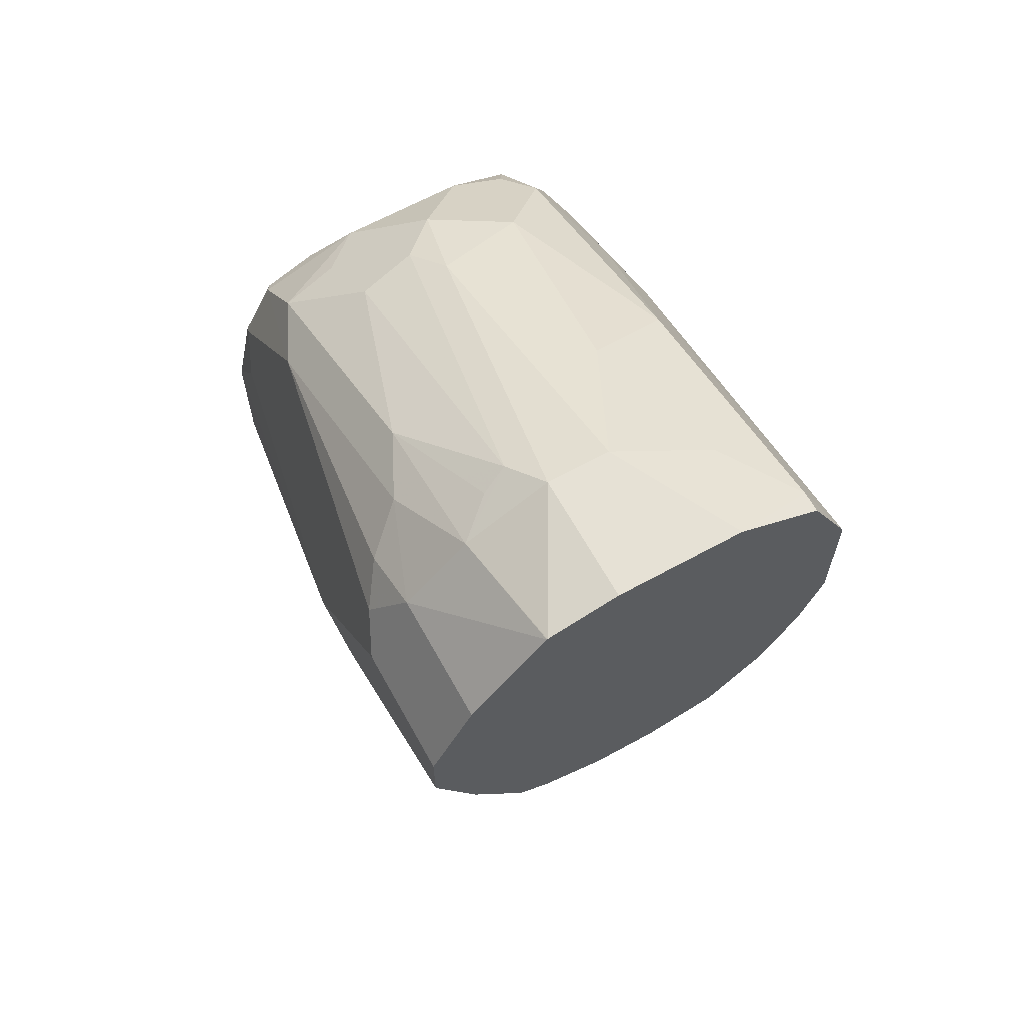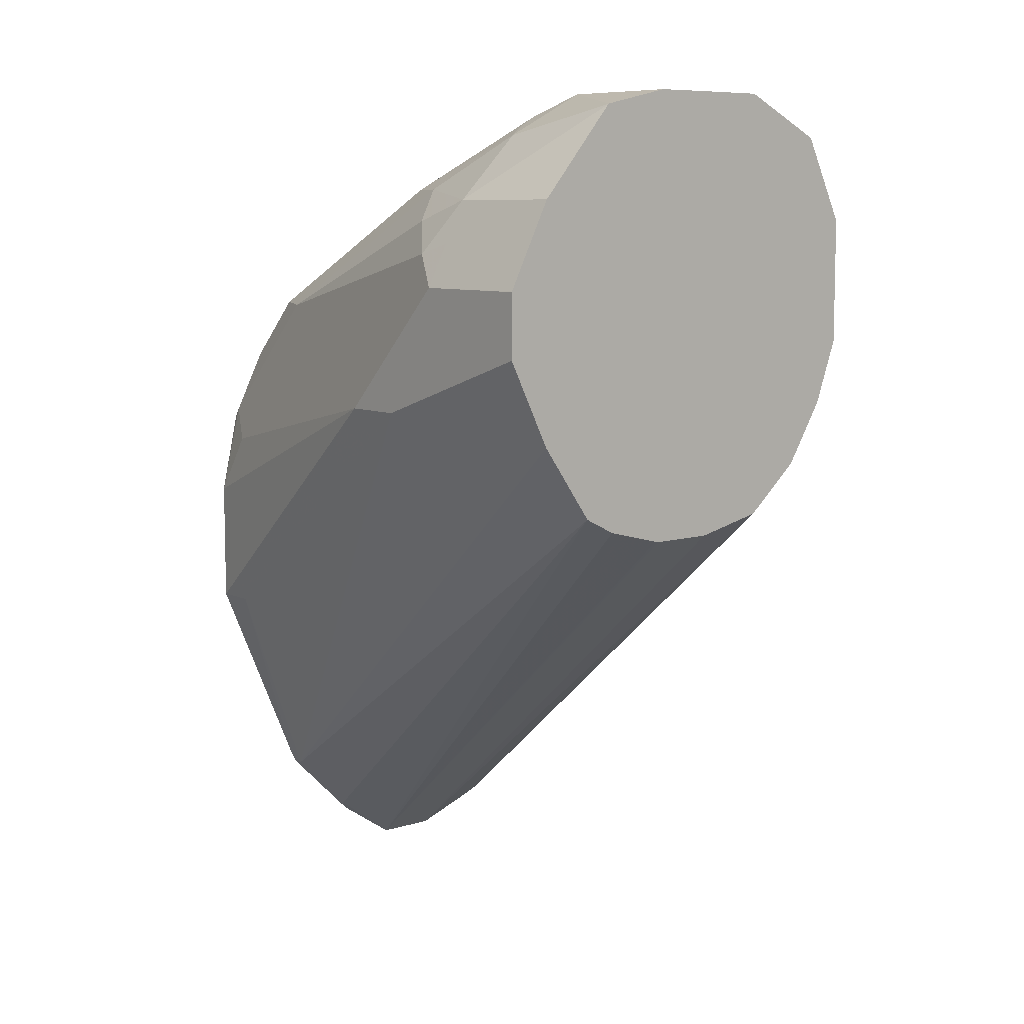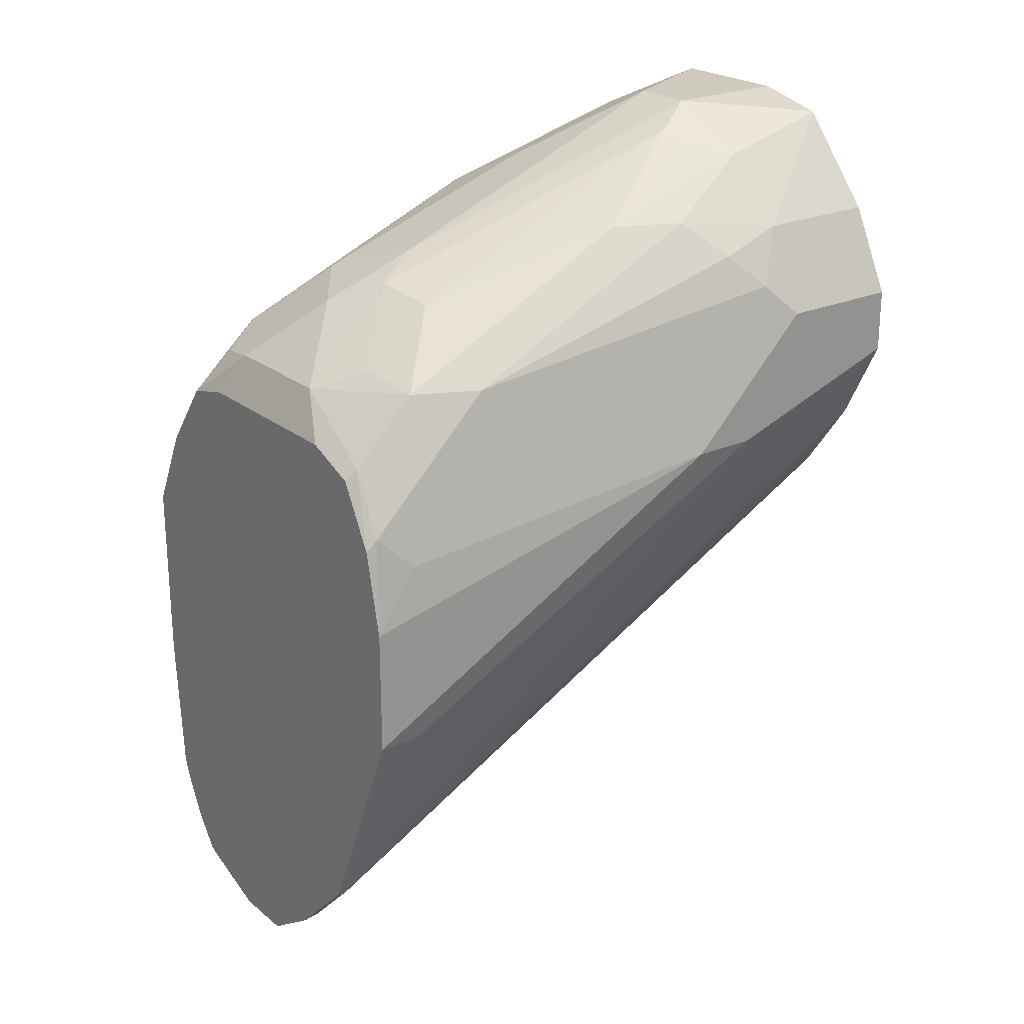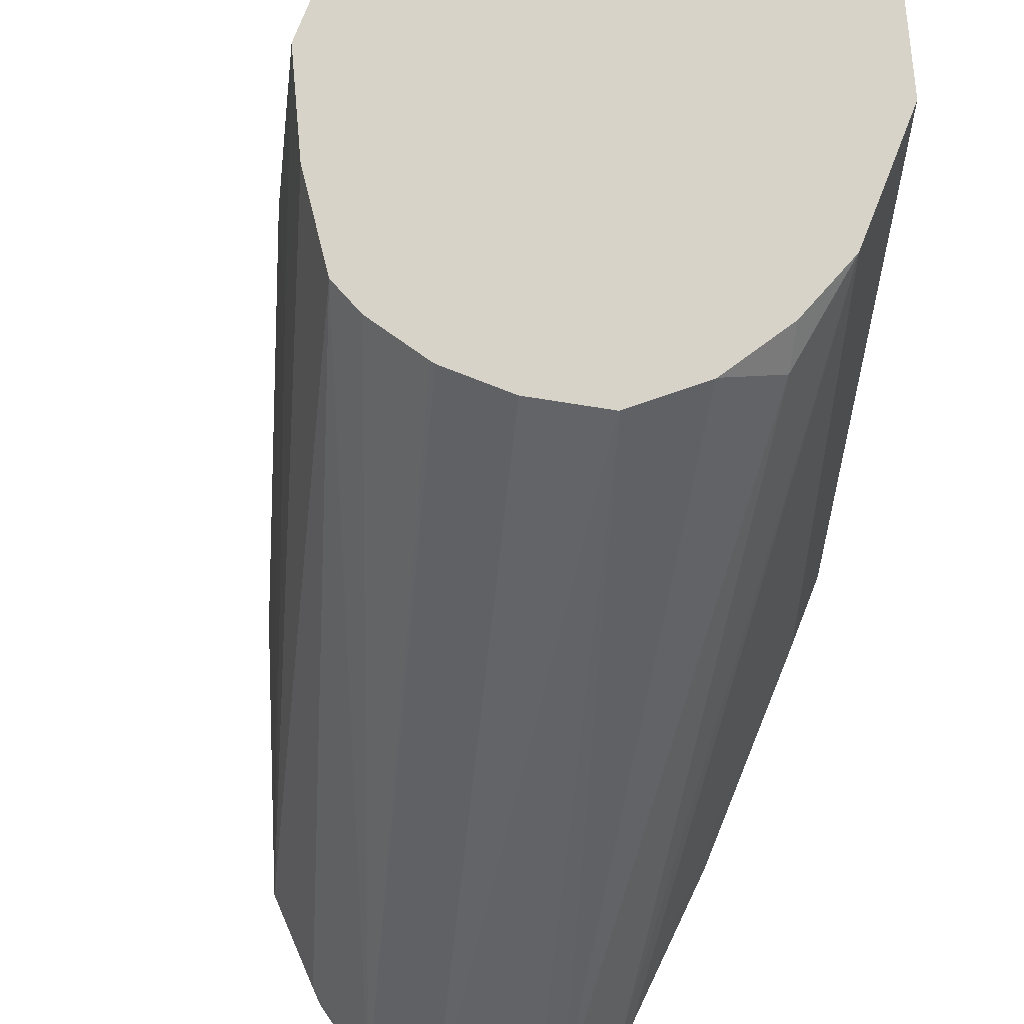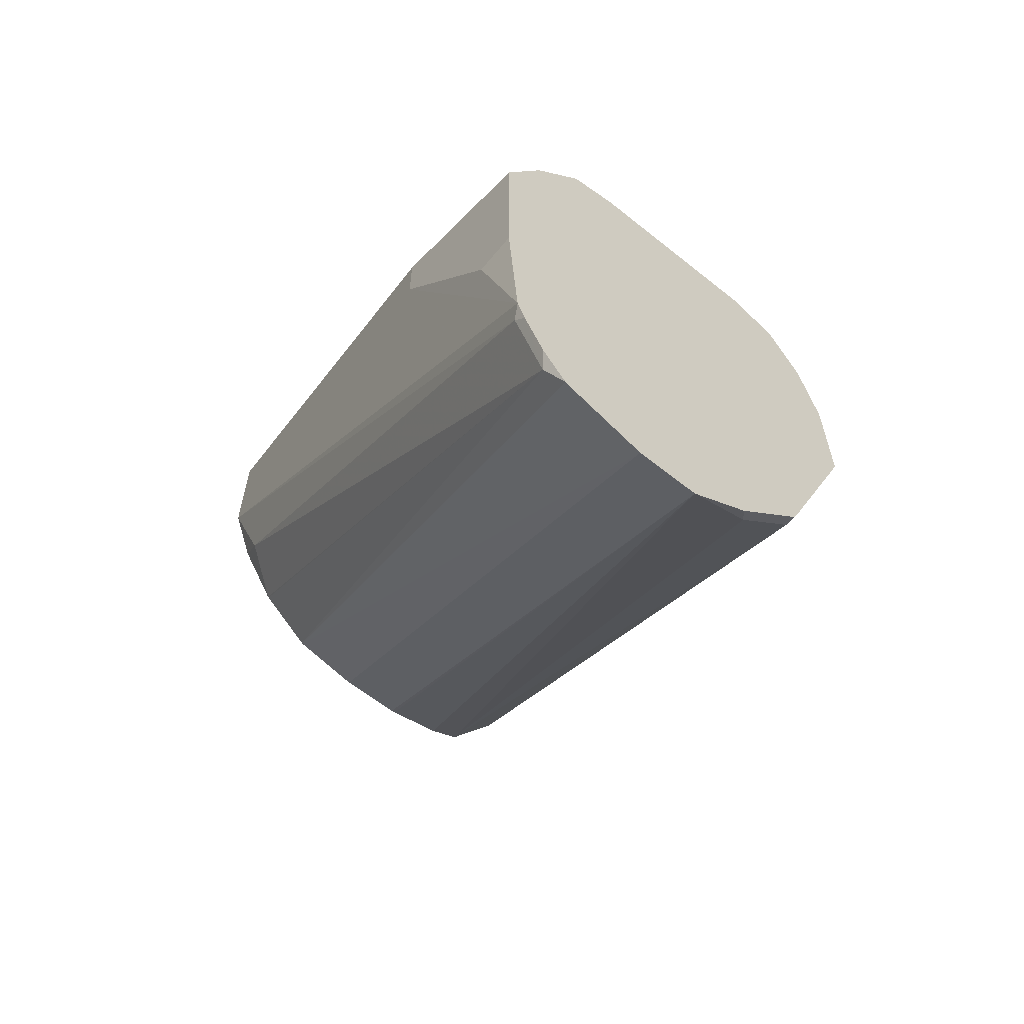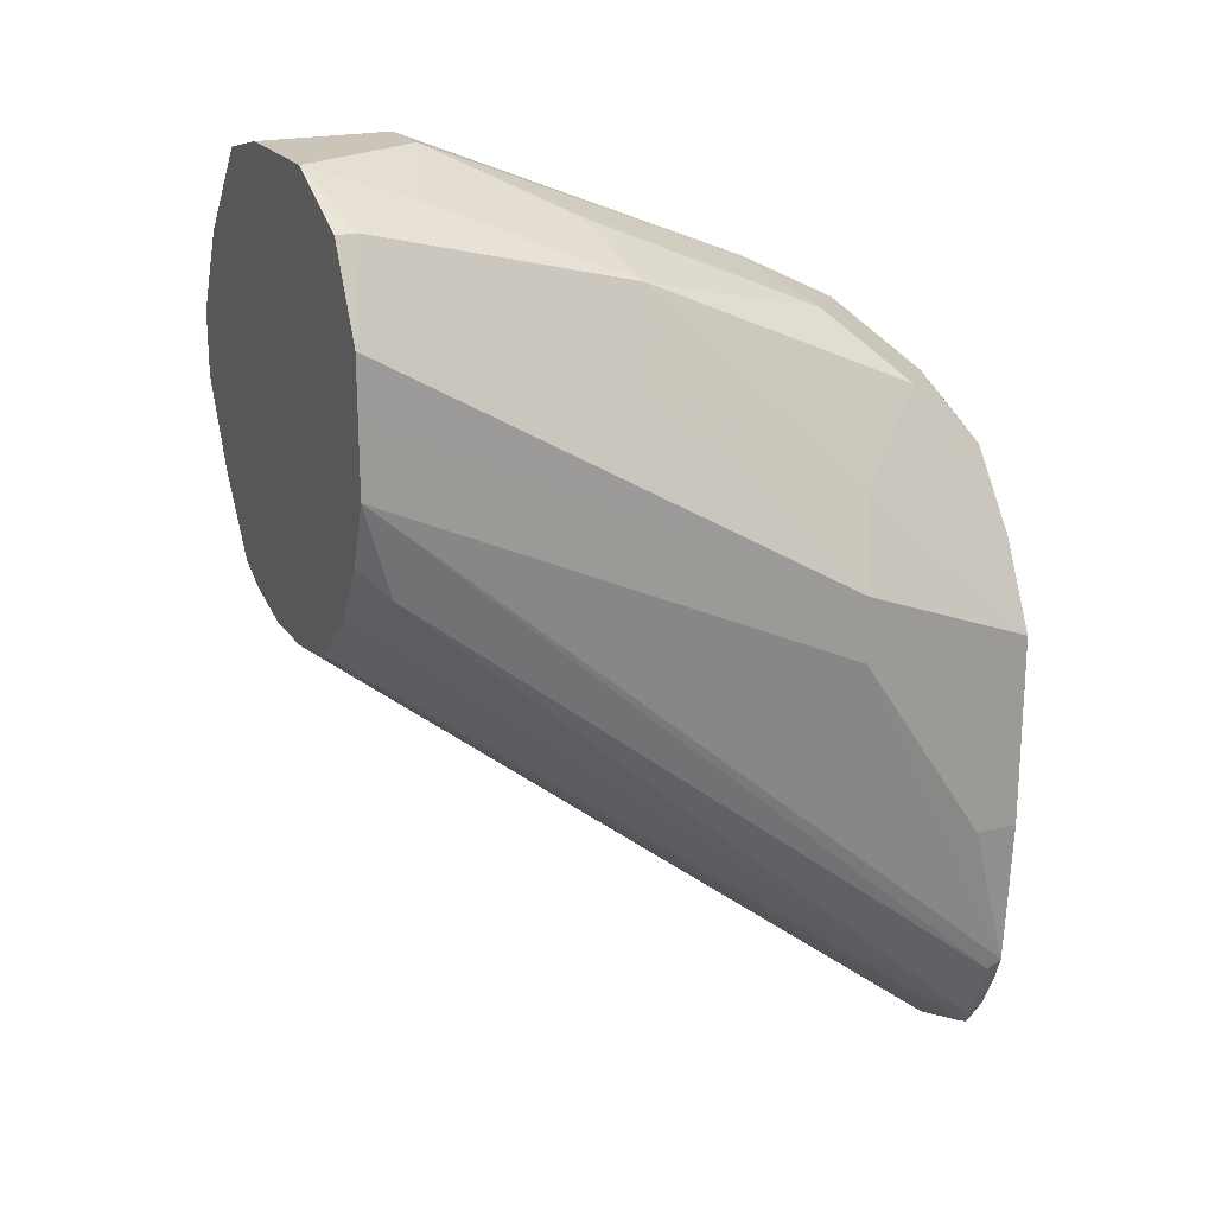
<metadata>
{"format":"obj","ext":"obj","renderer":"f3d","projection":"perspective","resolution":1024,"background":"white","views":[{"elev":64.4,"azim":-29.0,"up":"+Y"},{"elev":8.5,"azim":-39.6,"up":"+Y"},{"elev":23.2,"azim":-127.0,"up":"+Y"},{"elev":76.1,"azim":21.5,"up":"+Z"},{"elev":-61.6,"azim":140.8,"up":"+Y"},{"elev":20.3,"azim":65.5,"up":"+Y"}]}
</metadata>
<code>
v 0.645 0.2913 -0.08349
v 0.6661 0.2913 -0.08349
v 0.6437 0.2916 -0.08349
v 0.6798 0.1385 -0.2845
v 0.6892 0.2964 -0.08349
v 0.7006 0.1385 -0.2845
v 0.6283 0.2954 -0.08349
v 0.6554 0.1561 -0.2809
v 0.659 0.1525 -0.2845
v 0.6245 0.2963 -0.08349
v 0.6138 0.3017 -0.08349
v 0.6894 0.2965 -0.08349
v 0.7235 0.147 -0.2845
v 0.728 0.1489 -0.2845
v 0.6346 0.1769 -0.2809
v 0.6518 0.1597 -0.2845
v 0.5965 0.3259 -0.08349
v 0.6896 0.2966 -0.08349
v 0.7361 0.1597 -0.2845
v 0.7334 0.1561 -0.2809
v 0.6034 0.2497 -0.2705
v 0.6328 0.1805 -0.2845
v 0.6346 0.1769 -0.2845
v 0.5965 0.3051 -0.1387
v 0.5826 0.3329 -0.1457
v 0.5895 0.3398 -0.08349
v 0.7075 0.312 -0.08349
v 0.7429 0.1733 -0.2845
v 0.7438 0.1769 -0.2809
v 0.723 0.3225 -0.09365
v 0.7078 0.3124 -0.08349
v 0.6034 0.2497 -0.2845
v 0.5829 0.3532 -0.08349
v 0.5826 0.3537 -0.08349
v 0.5826 0.3329 -0.1665
v 0.7456 0.1805 -0.2845
v 0.7282 0.3537 -0.08349
v 0.7205 0.3326 -0.08349
v 0.6034 0.2913 -0.2845
v 0.5826 0.3745 -0.08349
v 0.5826 0.3537 -0.1457
v 0.5878 0.3433 -0.1769
v 0.6034 0.3121 -0.2705
v 0.749 0.2289 -0.2845
v 0.749 0.2289 -0.2705
v 0.749 0.2913 -0.2289
v 0.7282 0.3745 -0.08349
v 0.6086 0.3225 -0.2809
v 0.6095 0.3189 -0.2845
v 0.5827 0.3747 -0.08349
v 0.5826 0.3745 -0.1248
v 0.5878 0.3849 -0.1353
v 0.749 0.2913 -0.2845
v 0.749 0.3121 -0.2289
v 0.7282 0.3952 -0.08349
v 0.6086 0.3641 -0.2393
v 0.619 0.3433 -0.2809
v 0.6208 0.3397 -0.2845
v 0.5895 0.3884 -0.08349
v 0.5895 0.3884 -0.1248
v 0.5965 0.4023 -0.1248
v 0.5956 0.3953 -0.1457
v 0.7422 0.3049 -0.2845
v 0.7352 0.3398 -0.2358
v 0.7144 0.4023 -0.1734
v 0.7282 0.3745 -0.1665
v 0.7144 0.4231 -0.09016
v 0.7177 0.4164 -0.08349
v 0.619 0.3641 -0.2601
v 0.6086 0.4057 -0.1561
v 0.619 0.4057 -0.1769
v 0.652 0.3606 -0.2774
v 0.6382 0.3467 -0.2845
v 0.5965 0.4023 -0.08349
v 0.6215 0.4316 -0.08349
v 0.6173 0.4231 -0.1248
v 0.7352 0.319 -0.2845
v 0.7178 0.3641 -0.2601
v 0.697 0.3849 -0.2393
v 0.6866 0.4161 -0.1665
v 0.6658 0.4369 -0.1248
v 0.6935 0.4231 -0.1318
v 0.697 0.4265 -0.1144
v 0.6866 0.4369 -0.08349
v 0.7077 0.4264 -0.08349
v 0.7144 0.4231 -0.08349
v 0.6381 0.3676 -0.2635
v 0.6398 0.3849 -0.2393
v 0.6268 0.4213 -0.1457
v 0.6381 0.43 -0.1387
v 0.6589 0.3884 -0.2427
v 0.6727 0.3814 -0.2566
v 0.6935 0.3606 -0.2774
v 0.7006 0.3467 -0.2845
v 0.6217 0.4317 -0.08349
v 0.645 0.4369 -0.1248
v 0.6294 0.4265 -0.1353
v 0.7171 0.3426 -0.2845
v 0.7109 0.3572 -0.2739
v 0.6901 0.378 -0.2531
v 0.6658 0.3953 -0.2289
v 0.6658 0.4369 -0.08349
v 0.6219 0.4318 -0.08349
v 0.645 0.4369 -0.08349
f 54 64 65
f 54 65 66
f 54 66 55
f 55 66 67
f 55 67 68
f 56 69 57
f 56 62 70
f 56 70 71
f 56 71 69
f 57 69 72
f 57 73 58
f 59 74 61
f 59 61 60
f 61 74 75
f 61 76 70
f 61 70 62
f 63 77 78
f 63 78 64
f 64 78 65
f 53 64 54
f 65 79 80
f 57 72 73
f 61 75 76
f 44 46 45
f 52 62 56
f 65 80 81
f 36 46 37
f 37 46 54
f 37 54 47
f 39 43 48
f 39 48 49
f 40 50 51
f 41 51 52
f 41 52 42
f 42 52 56
f 53 63 64
f 42 56 48
f 44 54 46
f 47 54 55
f 48 56 57
f 48 57 49
f 49 57 58
f 50 59 60
f 50 60 51
f 51 60 52
f 52 60 61
f 52 61 62
f 44 53 54
f 65 81 82
f 77 98 78
f 65 83 67
f 78 100 79
f 79 100 92
f 79 92 101
f 79 101 81
f 79 81 80
f 81 96 104
f 81 104 102
f 81 102 84
f 81 84 83
f 81 83 82
f 78 99 100
f 81 101 96
f 89 97 90
f 90 96 91
f 91 96 101
f 91 101 92
f 92 100 93
f 93 99 98
f 93 98 94
f 93 100 99
f 95 103 96
f 36 45 46
f 88 90 91
f 65 82 83
f 78 98 99
f 76 90 97
f 65 67 66
f 65 78 79
f 67 83 84
f 67 84 85
f 67 85 86
f 67 86 68
f 96 103 104
f 69 71 88
f 69 88 91
f 69 91 87
f 76 97 89
f 70 76 71
f 71 89 90
f 71 90 88
f 72 87 91
f 72 91 92
f 72 92 93
f 72 93 94
f 72 94 73
f 75 95 76
f 76 95 96
f 76 96 90
f 71 76 89
f 36 44 45
f 69 87 72
f 35 48 43
f 1 17 11
f 1 11 10
f 1 10 7
f 1 7 3
f 1 3 4
f 1 4 6
f 1 6 2
f 2 6 5
f 3 7 4
f 4 8 9
f 1 26 17
f 4 9 16
f 4 23 22
f 4 22 32
f 4 32 39
f 4 39 49
f 4 49 58
f 4 58 73
f 4 73 94
f 4 94 98
f 4 98 77
f 4 77 63
f 4 16 23
f 4 63 53
f 1 34 33
f 1 50 40
f 35 43 39
f 1 2 5
f 1 5 12
f 1 12 18
f 1 18 27
f 1 27 31
f 1 31 38
f 1 38 37
f 1 37 47
f 1 47 55
f 1 40 34
f 1 55 68
f 1 86 85
f 1 85 84
f 1 84 102
f 1 102 104
f 1 104 103
f 1 103 95
f 1 95 75
f 1 75 74
f 1 74 59
f 1 59 50
f 1 68 86
f 4 53 44
f 1 33 26
f 4 36 28
f 20 28 29
f 20 29 30
f 20 30 31
f 20 31 27
f 21 32 22
f 21 25 35
f 21 35 32
f 24 26 33
f 24 34 25
f 25 34 40
f 19 28 20
f 25 40 51
f 25 41 35
f 28 36 29
f 29 36 37
f 29 37 30
f 30 37 38
f 30 38 31
f 32 35 39
f 35 41 42
f 35 42 48
f 4 44 36
f 25 51 41
f 18 20 27
f 24 33 34
f 4 19 14
f 4 28 19
f 17 26 24
f 4 14 13
f 4 13 6
f 4 7 10
f 4 10 11
f 4 11 8
f 5 13 14
f 5 14 12
f 8 15 16
f 8 16 9
f 5 6 13
f 11 17 15
f 15 25 21
f 8 11 15
f 15 17 24
f 15 23 16
f 15 22 23
f 15 24 25
f 14 20 18
f 14 19 20
f 12 14 18
f 15 21 22

</code>
